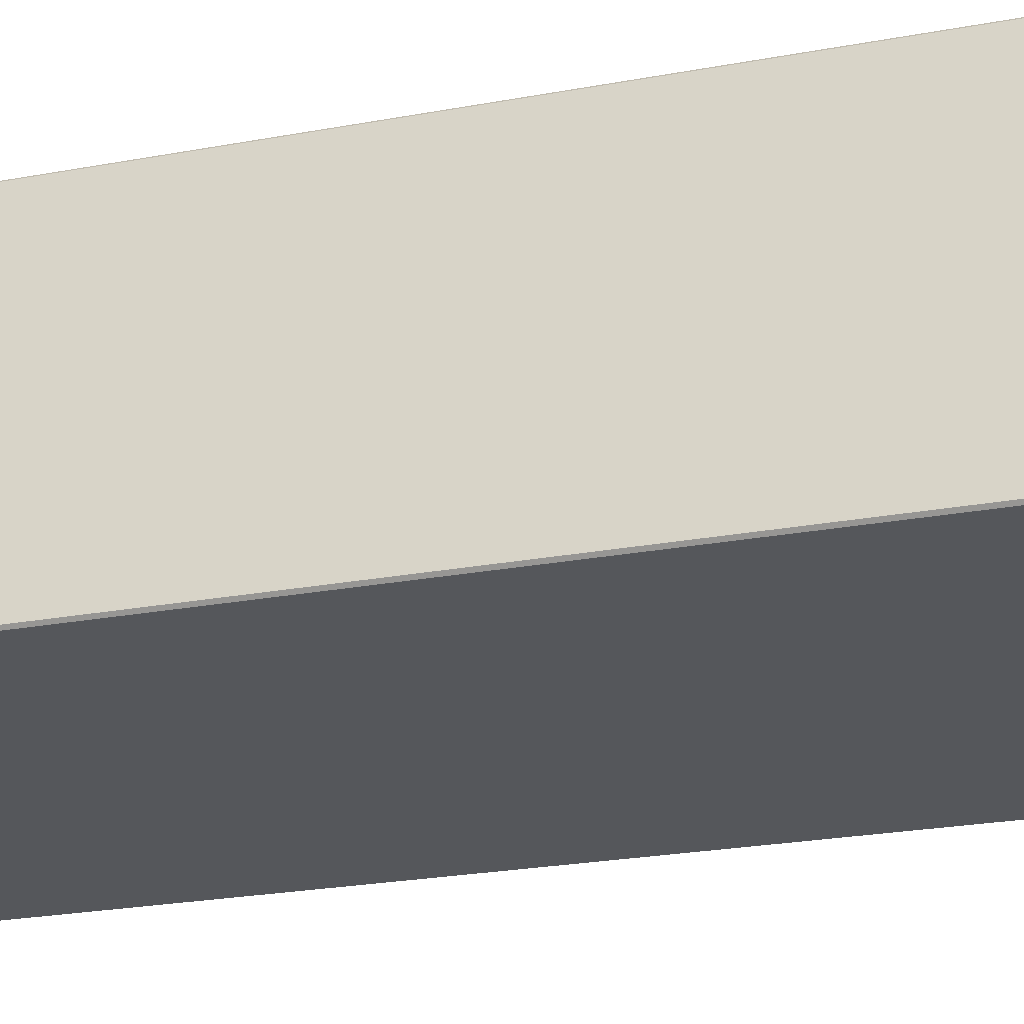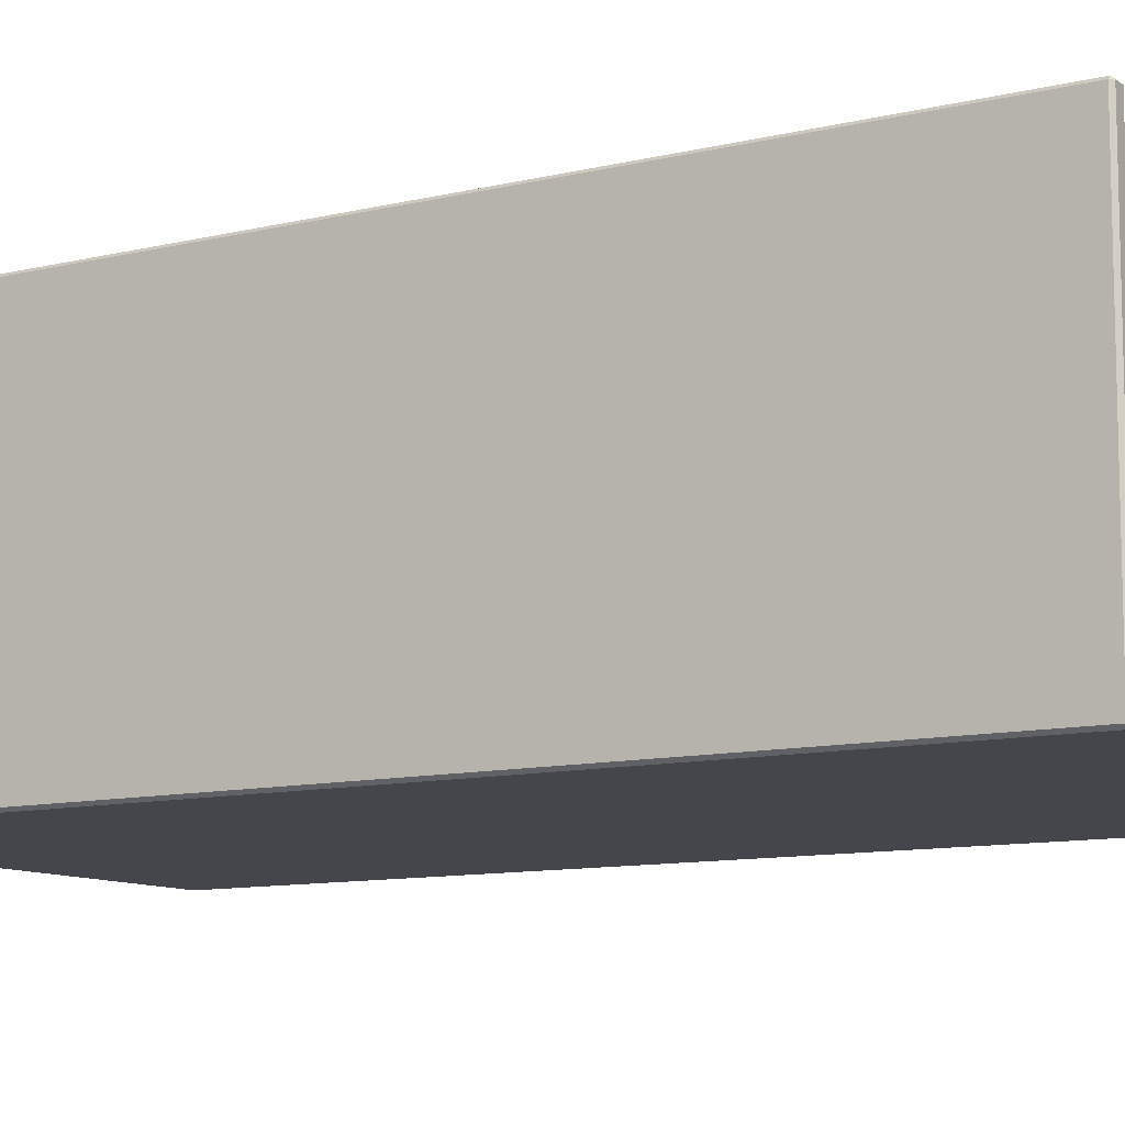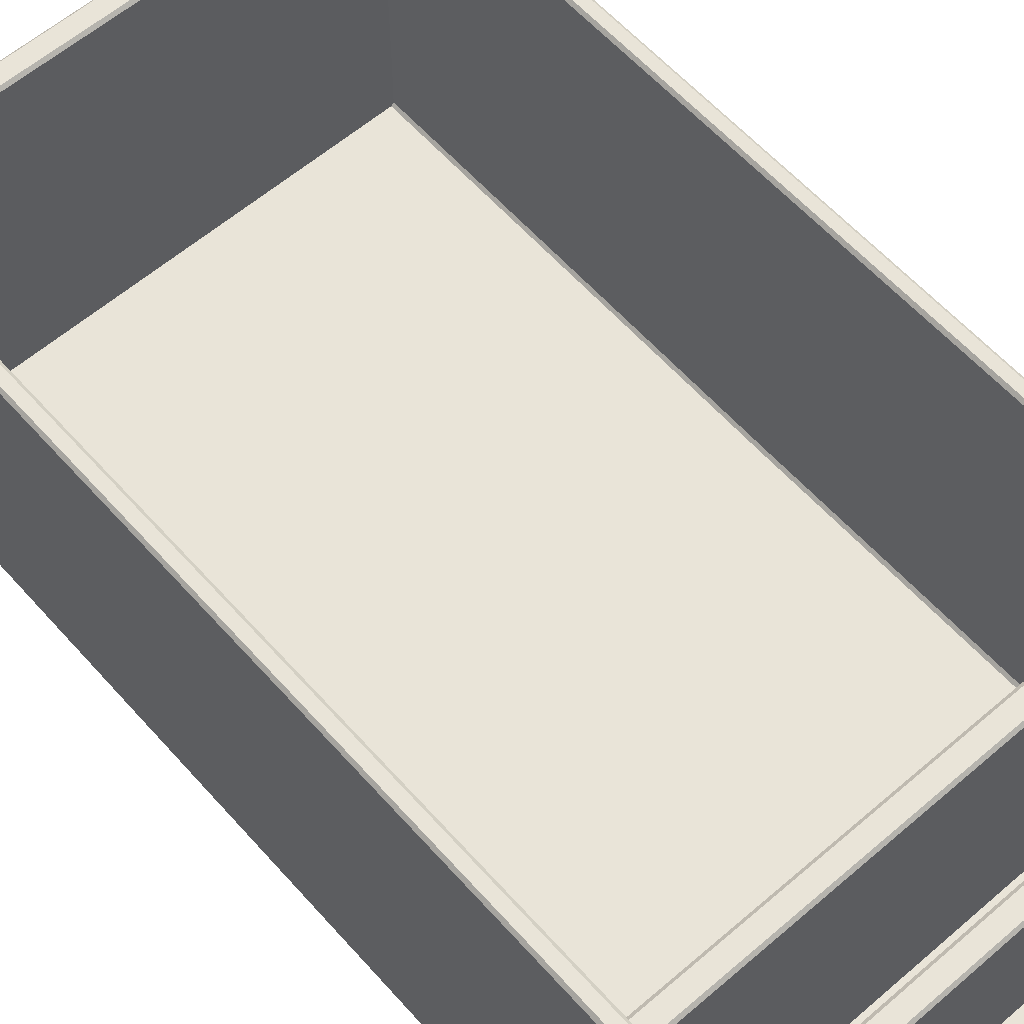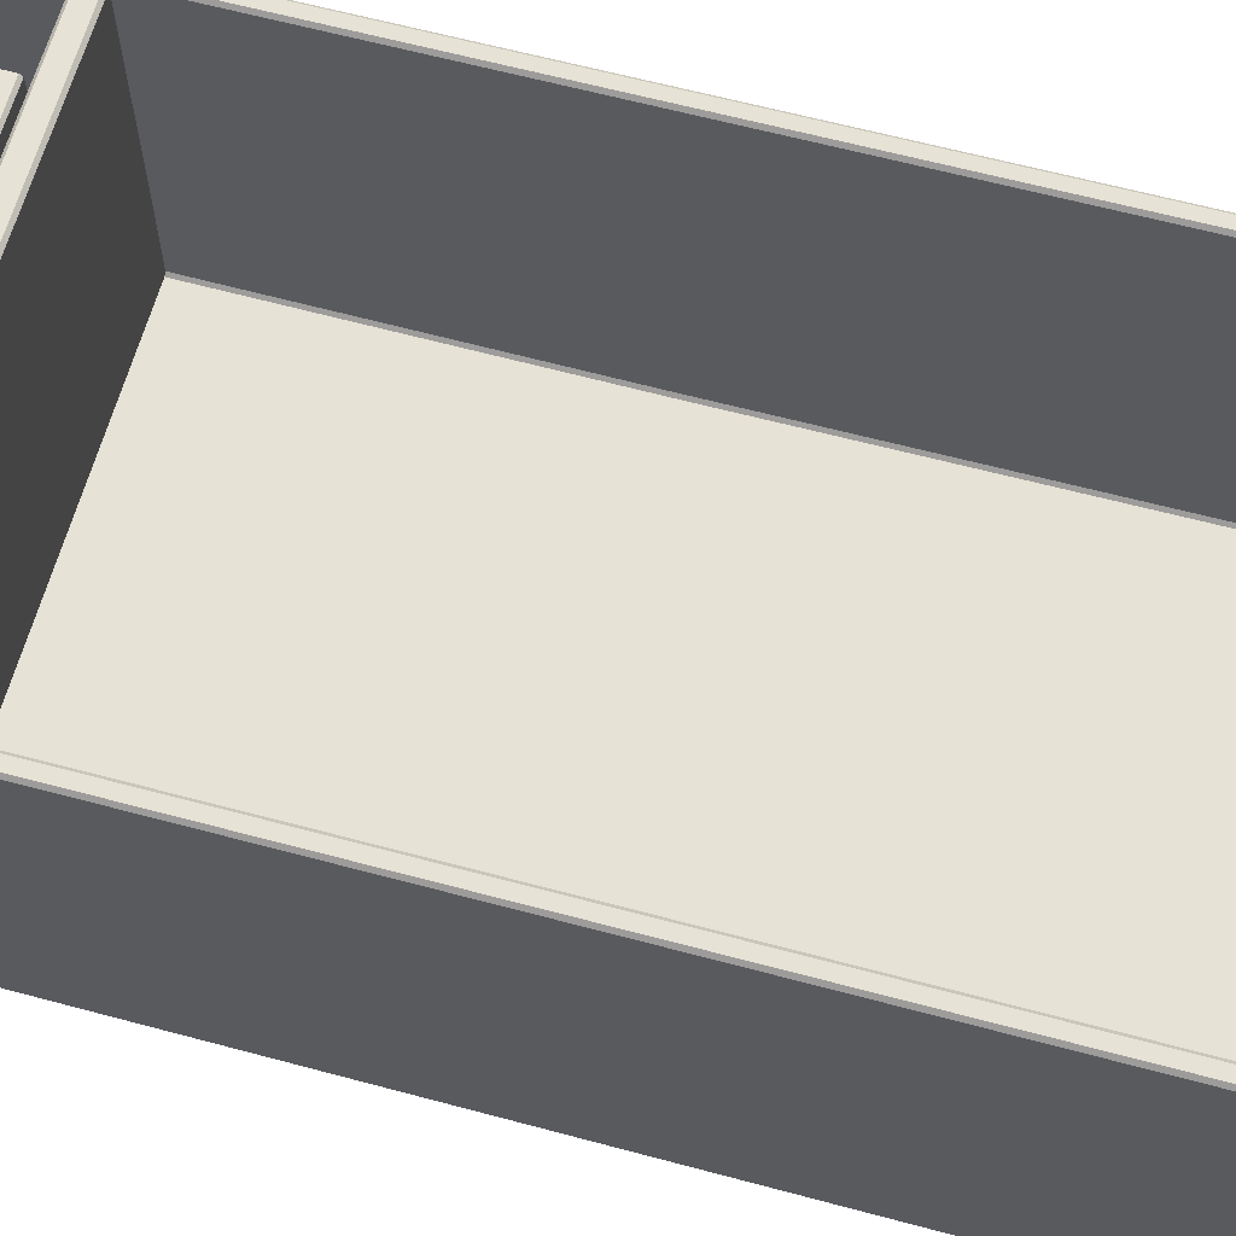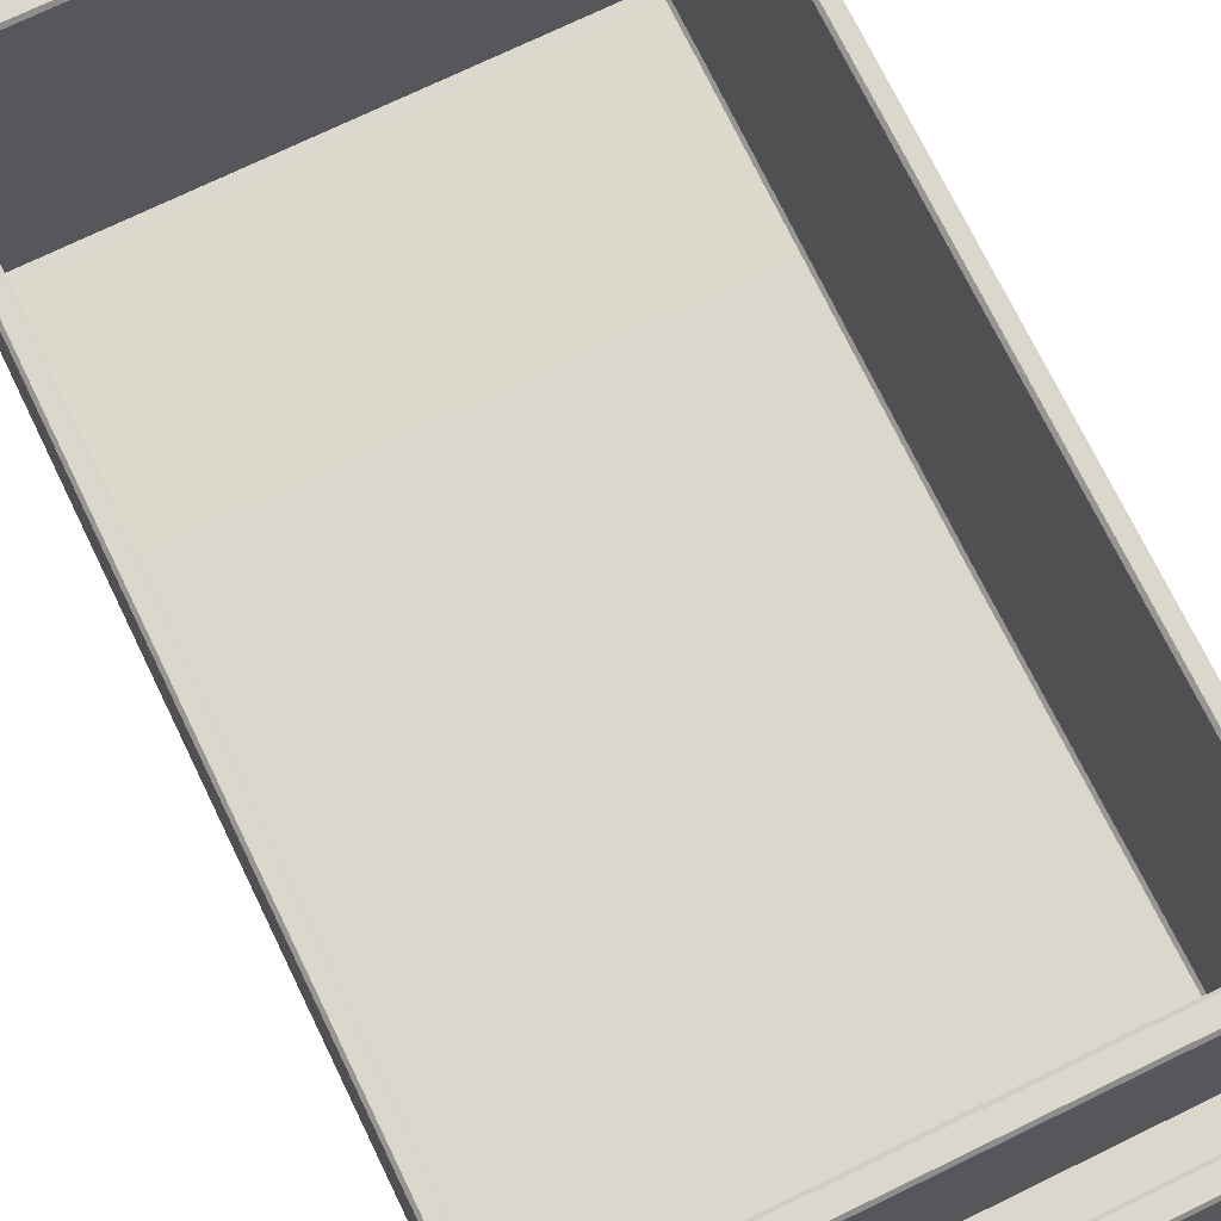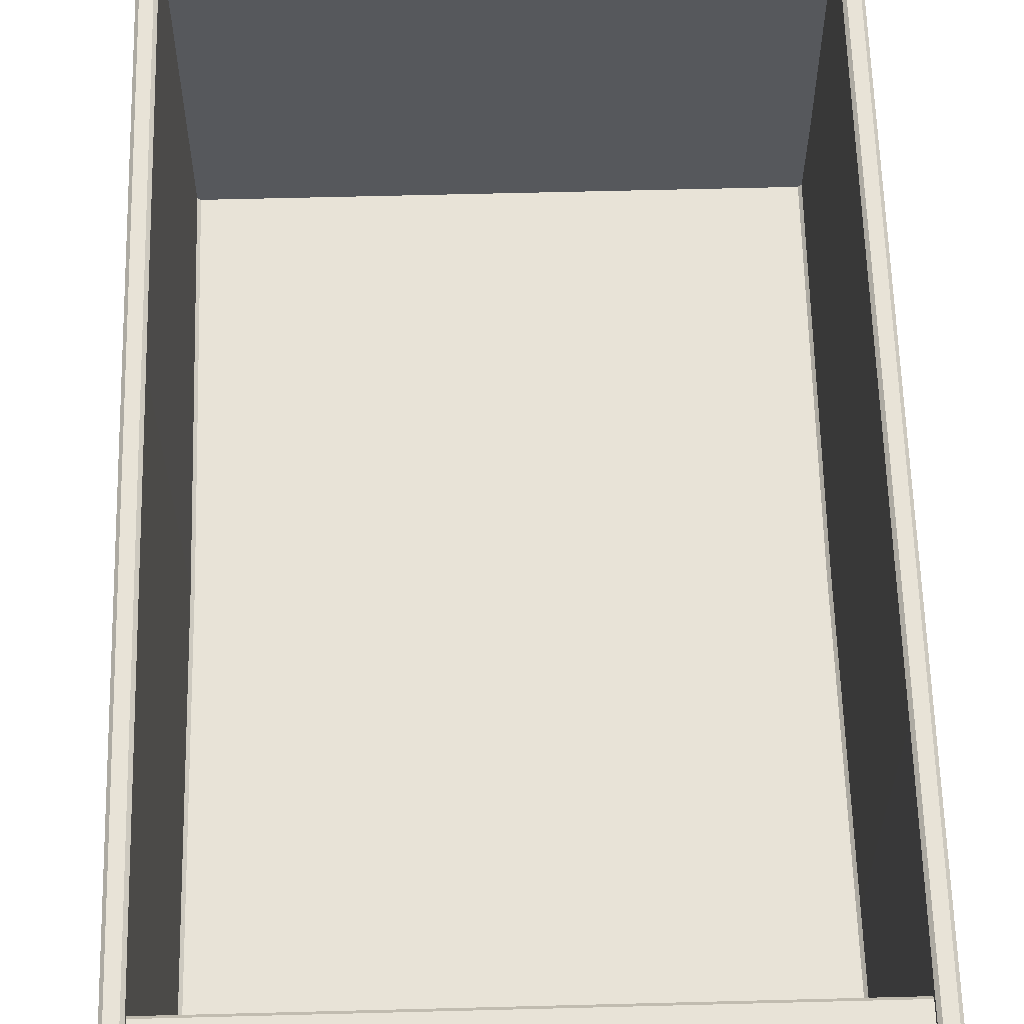
<metadata>
{"format":"obj","ext":"obj","renderer":"f3d","projection":"perspective","resolution":1024,"background":"white","views":[{"elev":-26.5,"azim":-74.1,"up":"+Z"},{"elev":-10.1,"azim":122.2,"up":"+Z"},{"elev":59.9,"azim":138.6,"up":"+Z"},{"elev":63.3,"azim":-74.8,"up":"+Z"},{"elev":72.9,"azim":154.1,"up":"+Z"},{"elev":61.7,"azim":-1.5,"up":"+Z"}]}
</metadata>
<code>
v -53.54 211.8 -34.55
v 53.54 211.8 -34.55
v -53.54 206.9 -34.55
v 53.54 206.9 -34.55
v -53.54 196.5 -34.55
v 53.54 196.5 -34.55
v -53.54 191.5 -34.55
v 53.54 191.5 -34.55
v -53.54 16.51 -34.55
v 53.54 16.51 -34.55
v -53.54 11.55 -34.55
v 53.54 11.55 -34.55
v 55.97 0.6192 37.36
v 55.97 -8e-06 36.74
v 56.59 0.6192 36.74
v 56.59 114.1 36.74
v 55.97 114.1 37.36
v -55.97 -8e-06 36.74
v -55.97 0.6192 37.36
v -56.59 0.6192 36.74
v -56.59 114.1 36.74
v -55.97 114.1 37.36
v -55.06 -8e-06 -36.74
v -55.97 -8e-06 -35.9
v -56.59 0.6192 -36.74
v -55.97 0.6192 -37.36
v -56.59 114.1 -36.74
v -55.97 114.1 -37.36
v 55.97 -8e-06 -35.9
v 55.06 -8e-06 -36.74
v 55.97 0.6192 -37.36
v 56.59 0.6192 -36.74
v 55.97 114.1 -37.36
v 56.59 114.1 -36.74
v -55.97 217.9 37.36
v -55.97 218.6 36.74
v -56.59 217.9 36.74
v -55.97 218.6 -35.9
v -55.06 218.6 -36.74
v -55.97 217.9 -37.36
v -56.59 217.9 -36.74
v 55.06 218.6 -36.74
v 55.97 218.6 -35.9
v 56.59 217.9 -36.74
v 55.97 217.9 -37.36
v 55.97 218.6 36.74
v 55.97 217.9 37.36
v 56.59 217.9 36.74
v -53.71 -8e-06 36.74
v -53.09 0.6192 36.74
v -53.7 0.6192 37.36
v -53.7 114.1 37.36
v -53.08 114.1 36.74
v -53.2 -8e-06 -34.94
v -52.82 0.6192 -34.32
v -53.44 0.6192 -33.7
v -54.07 -8e-06 -34.06
v -52.72 114.1 -32.98
v -52.1 114.1 -33.6
v 54.07 -8e-06 -34.06
v 53.44 0.6192 -33.7
v 52.82 0.6192 -34.32
v 53.2 -8e-06 -34.94
v 52.1 114.1 -33.6
v 52.72 114.1 -32.98
v 53.09 0.6192 36.74
v 53.71 -8e-06 36.74
v 53.7 0.6192 37.36
v 53.08 114.1 36.74
v 53.7 114.1 37.36
v -53.09 217.9 36.74
v -53.71 218.6 36.74
v -53.7 217.9 37.36
v -52.82 217.9 -34.32
v -53.2 218.6 -34.94
v -54.07 218.6 -34.06
v -53.44 217.9 -33.7
v 53.44 217.9 -33.7
v 54.07 218.6 -34.06
v 53.2 218.6 -34.94
v 52.82 217.9 -34.32
v 53.09 217.9 36.74
v 53.7 217.9 37.36
v 53.71 218.6 36.74
v -53.54 206.9 9.585
v -53.54 207.5 10.2
v 53.54 207.5 10.2
v 53.54 206.9 9.585
v -53.54 211.2 10.2
v -53.54 211.8 9.585
v 53.54 211.8 9.585
v 53.54 211.2 10.2
v -53.54 191.5 35.16
v -53.54 192.1 35.78
v 53.54 192.1 35.78
v 53.54 191.5 35.16
v -53.54 195.9 35.78
v -53.54 196.5 35.16
v 53.54 196.5 35.16
v 53.54 195.9 35.78
v -53.54 11.55 35.16
v -53.54 12.17 35.78
v 53.54 12.17 35.78
v 53.54 11.55 35.16
v -53.54 15.89 35.78
v -53.54 16.51 35.16
v 53.54 16.51 35.16
v 53.54 15.89 35.78
f 86 87 92 89
f 90 91 2 1
f 3 4 88 85
f 94 95 100 97
f 98 99 6 5
f 7 8 96 93
f 102 103 108 105
f 106 107 10 9
f 11 12 104 101
f 67 60 29 14
f 24 57 49 18
f 30 63 54 23
f 72 76 38 36
f 75 80 42 39
f 79 84 46 43
f 14 13 68 67
f 15 14 29 32
f 13 15 16 17
f 17 16 48 47
f 19 18 49 51
f 20 19 22 21
f 18 20 25 24
f 21 22 35 37
f 24 23 54 57
f 26 25 27 28
f 23 26 31 30
f 28 27 41 40
f 30 29 60 63
f 32 31 33 34
f 34 33 45 44
f 36 35 73 72
f 37 36 38 41
f 39 38 76 75
f 40 39 42 45
f 43 42 80 79
f 44 43 46 48
f 47 46 84 83
f 50 49 57 56
f 51 50 53 52
f 52 53 71 73
f 55 54 63 62
f 56 55 59 58
f 58 59 74 77
f 61 60 67 66
f 62 61 65 64
f 64 65 78 81
f 66 68 70 69
f 69 70 83 82
f 72 71 77 76
f 75 74 81 80
f 79 78 82 84
f 16 15 32 34
f 70 68 13 17
f 17 47 83 70
f 22 19 51 52
f 27 25 20 21
f 21 37 41 27
f 33 31 26 28
f 28 40 45 33
f 34 44 48 16
f 52 73 35 22
f 53 50 56 58
f 59 55 62 64
f 58 77 71 53
f 65 61 66 69
f 64 81 74 59
f 69 82 78 65
f 13 14 15
f 18 19 20
f 23 24 25 26
f 29 30 31 32
f 35 36 37
f 38 39 40 41
f 42 43 44 45
f 46 47 48
f 49 50 51
f 54 55 56 57
f 60 61 62 63
f 66 67 68
f 71 72 73
f 74 75 76 77
f 78 79 80 81
f 82 83 84
f 86 85 88 87
f 90 89 92 91
f 94 93 96 95
f 98 97 100 99
f 102 101 104 103
f 106 105 108 107

</code>
